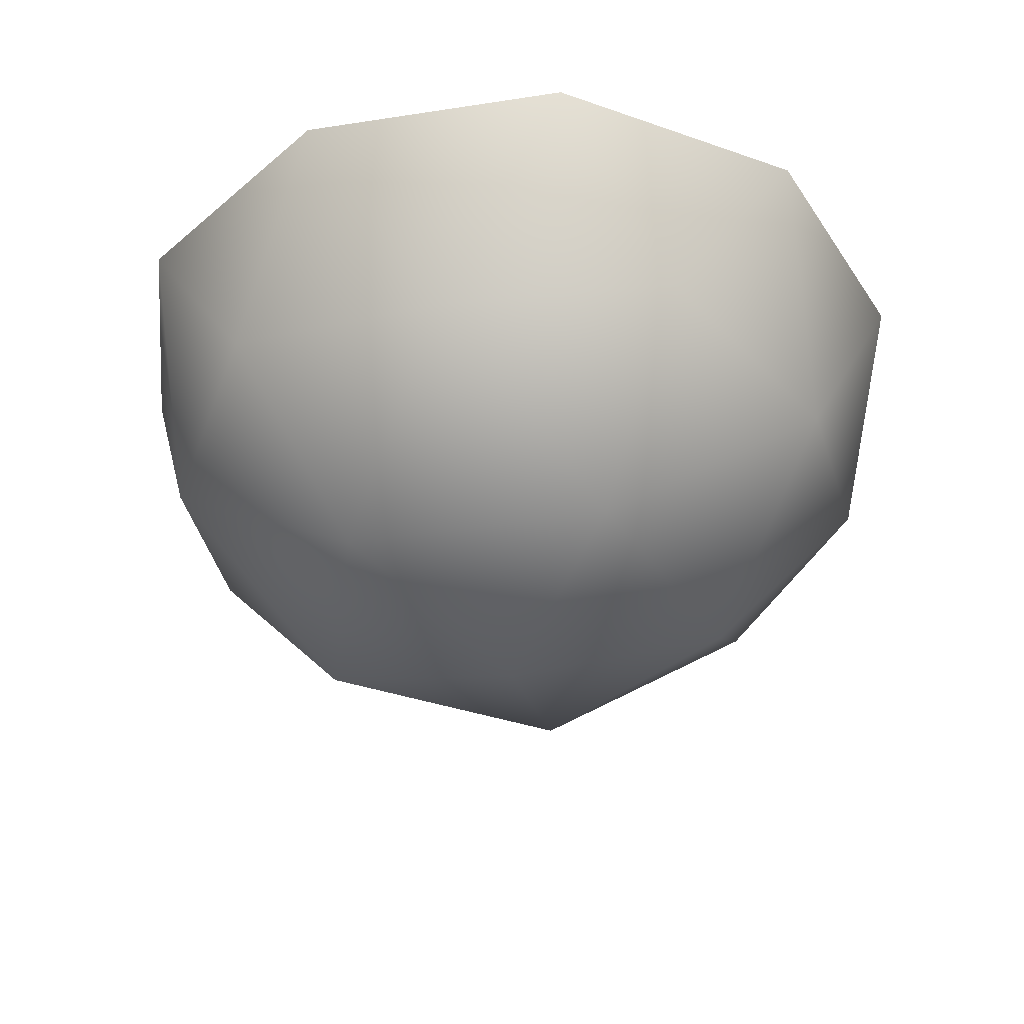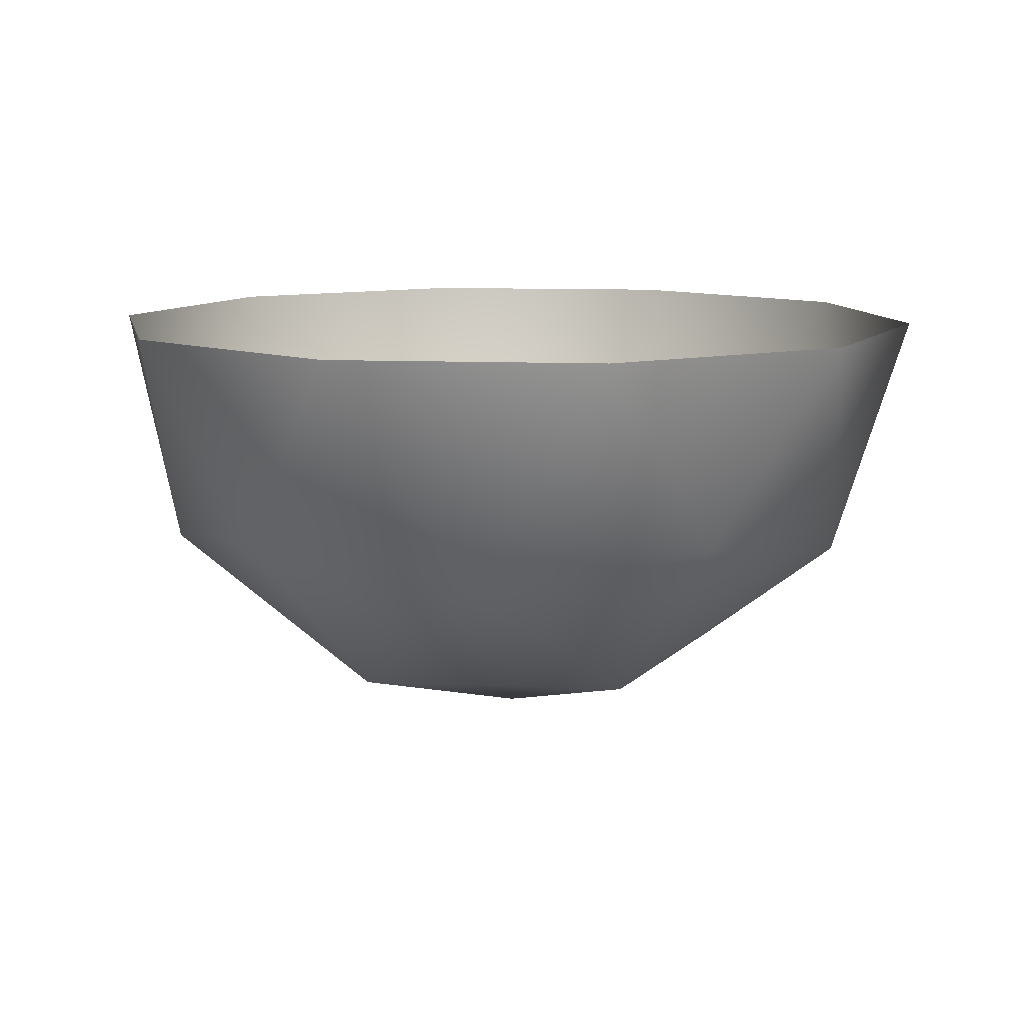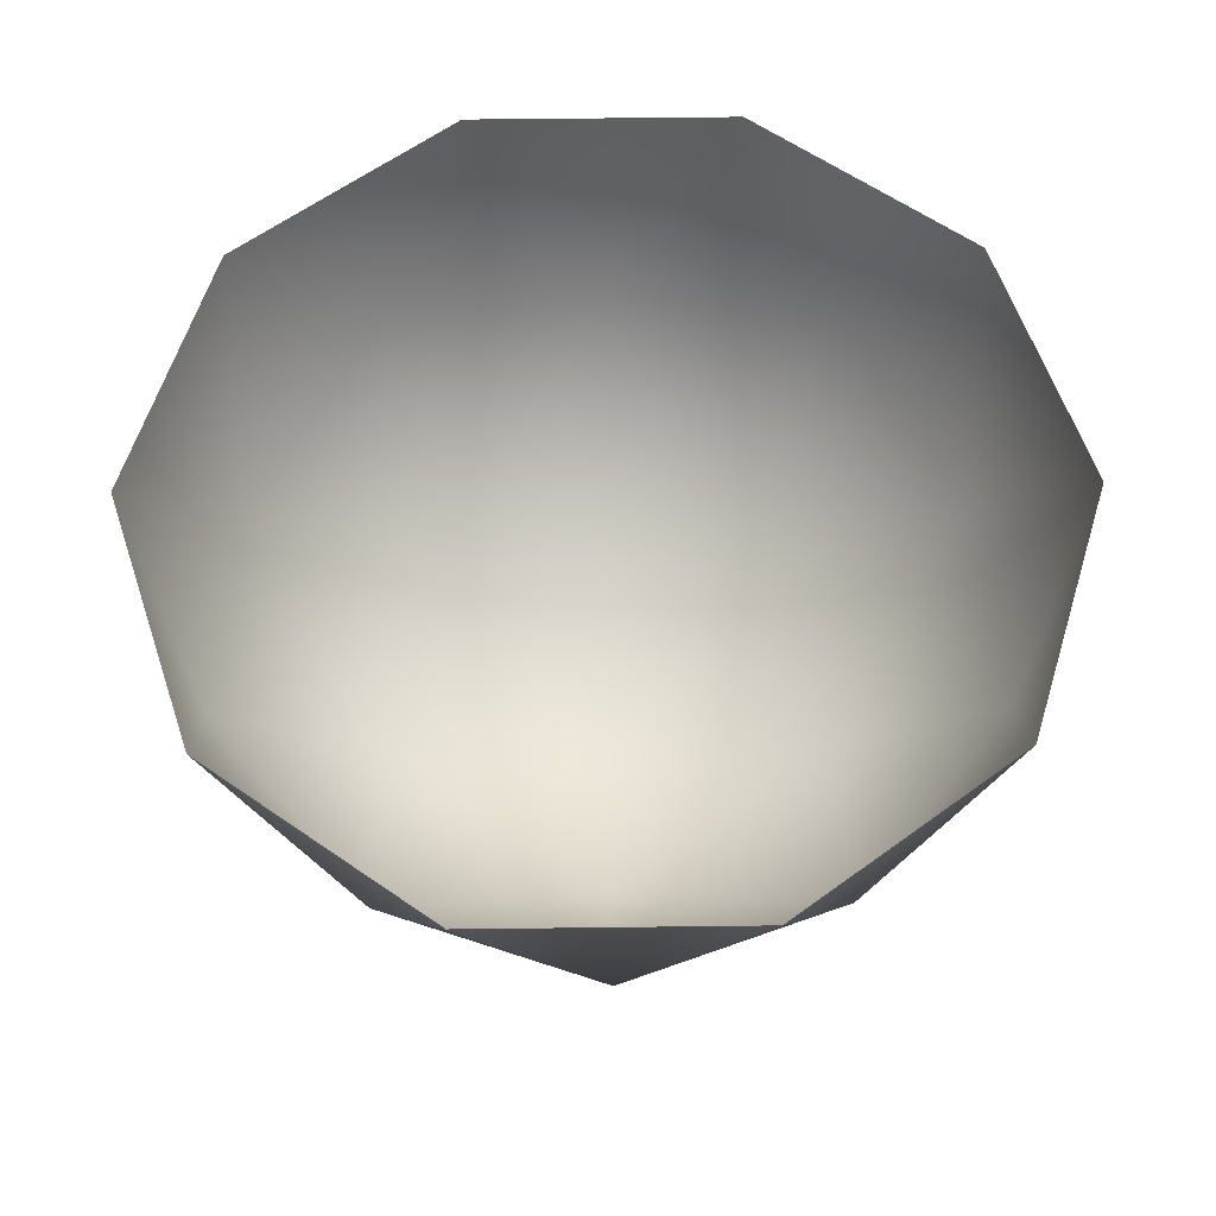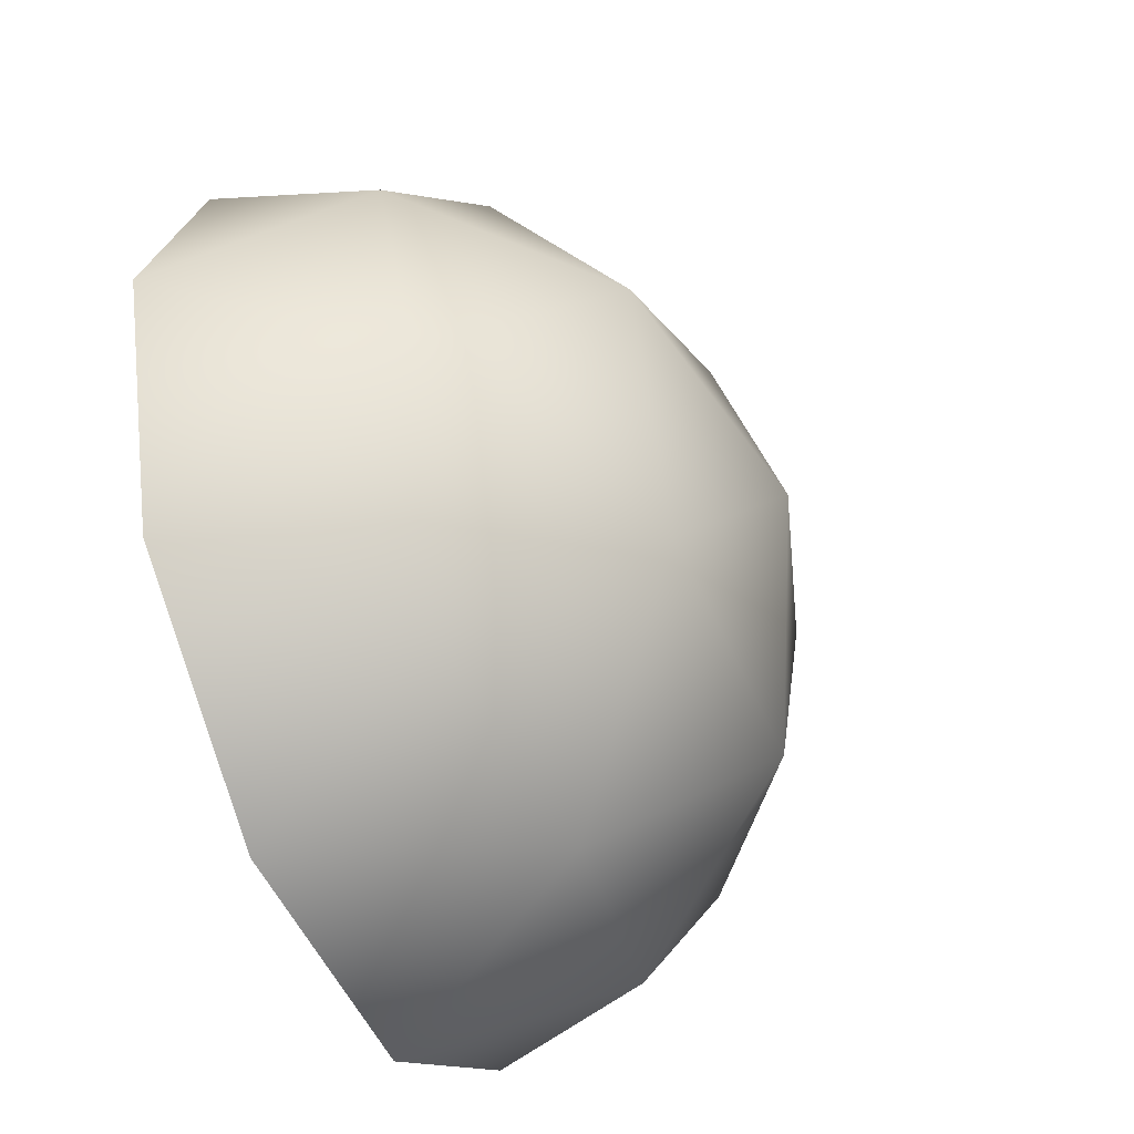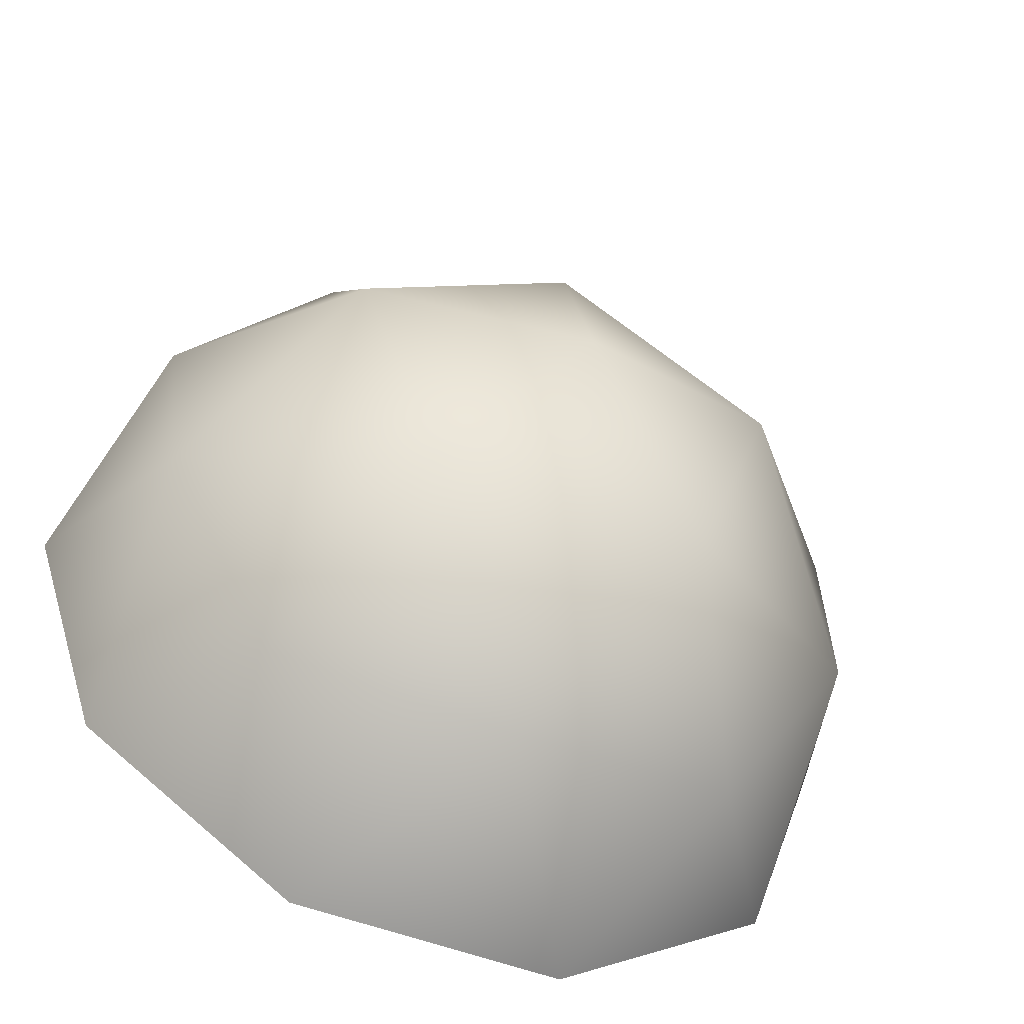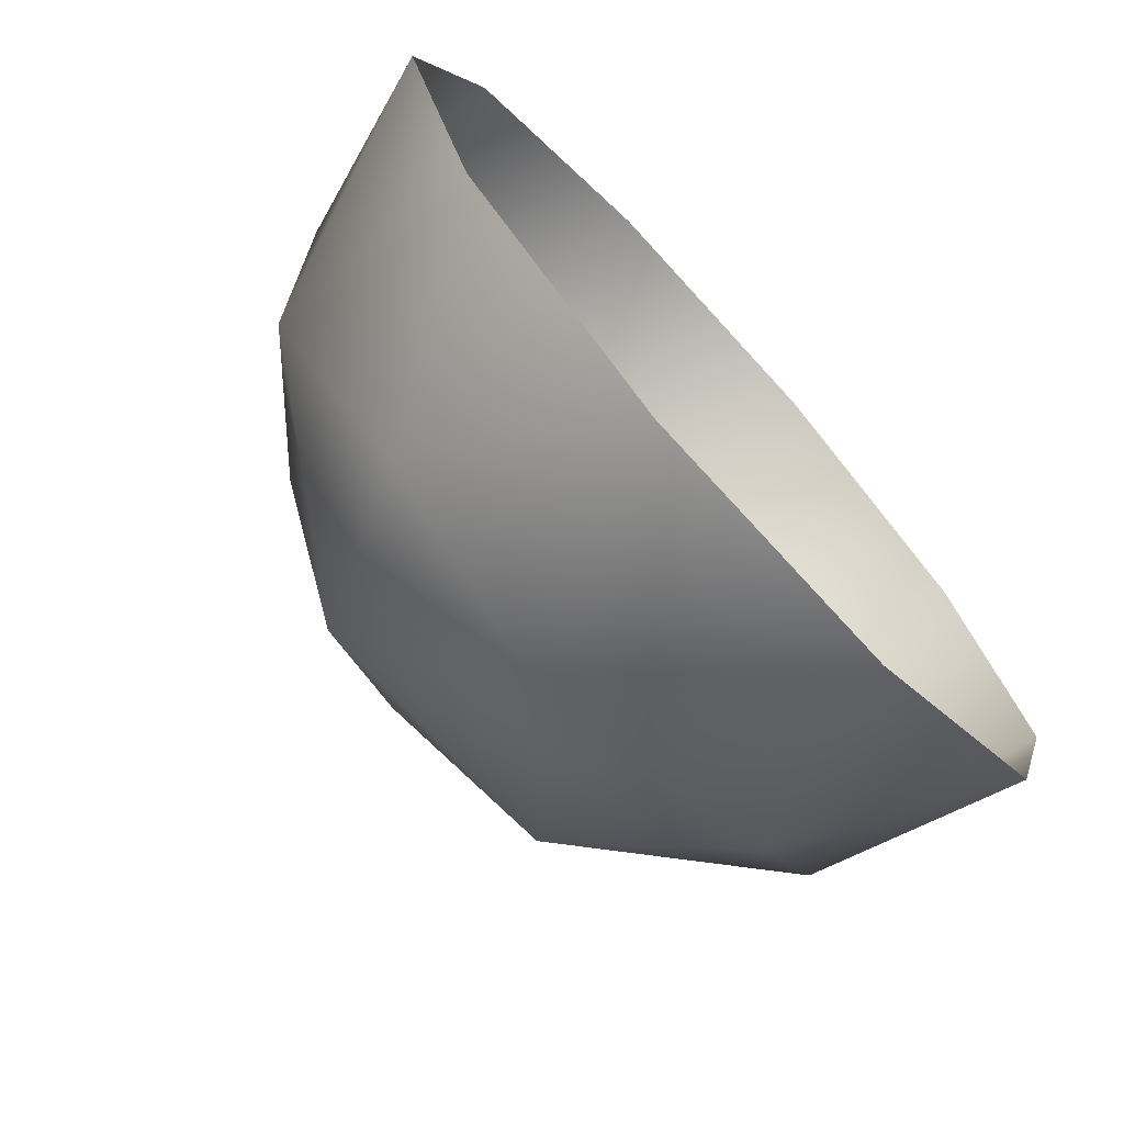
<metadata>
{"format":"obj","ext":"obj","renderer":"f3d","projection":"perspective","resolution":1024,"background":"white","views":[{"elev":-36.3,"azim":155.4,"up":"+Z"},{"elev":10.5,"azim":-137.9,"up":"+Z"},{"elev":60.8,"azim":35.3,"up":"+Z"},{"elev":-50.7,"azim":112.9,"up":"+Y"},{"elev":-55.7,"azim":158.4,"up":"+Y"},{"elev":-72.3,"azim":-47.7,"up":"+Y"}]}
</metadata>
<code>
v -0.309 -0.9511 8.314e-08
v -0.809 -0.5878 5.139e-08
v -0.5257 -0.7236 -0.4472
v -1 0 0
v -0.809 0.5878 -5.139e-08
v -0.8507 0.2764 -0.4472
v -0.309 0.9511 -8.314e-08
v 0.309 0.9511 -8.314e-08
v 0 0.8944 -0.4472
v 0.809 0.5878 -5.139e-08
v 1 0 0
v 0.8507 0.2764 -0.4472
v 0.809 -0.5878 5.139e-08
v 0.309 -0.9511 8.314e-08
v 0.5257 -0.7236 -0.4472
v 0 -0.8507 -0.5257
v -0.809 -0.2629 -0.5257
v -0.5 0.6882 -0.5257
v 0.5 0.6882 -0.5257
v 0.809 -0.2629 -0.5257
v 0 -8.742e-08 -1
v 0.309 -0.4253 -0.8507
v -0.309 -0.4253 -0.8507
v 0.5 0.1625 -0.8507
v 0 0.5257 -0.8507
v -0.5 0.1625 -0.8507
g
f 3 1 2
f 6 4 5
f 9 7 8
f 12 10 11
f 15 13 14
f 16 1 3
f 15 14 16
f 14 1 16
f 17 4 6
f 3 2 17
f 2 4 17
f 18 7 9
f 6 5 18
f 5 7 18
f 19 10 12
f 9 8 19
f 8 10 19
f 20 13 15
f 12 11 20
f 11 13 20
f 23 21 22
f 16 22 15
f 3 23 16
f 23 22 16
f 22 21 24
f 20 24 12
f 15 22 20
f 22 24 20
f 24 21 25
f 19 25 9
f 12 24 19
f 24 25 19
f 25 21 26
f 18 26 6
f 9 25 18
f 25 26 18
f 26 21 23
f 17 23 3
f 6 26 17
f 26 23 17

</code>
